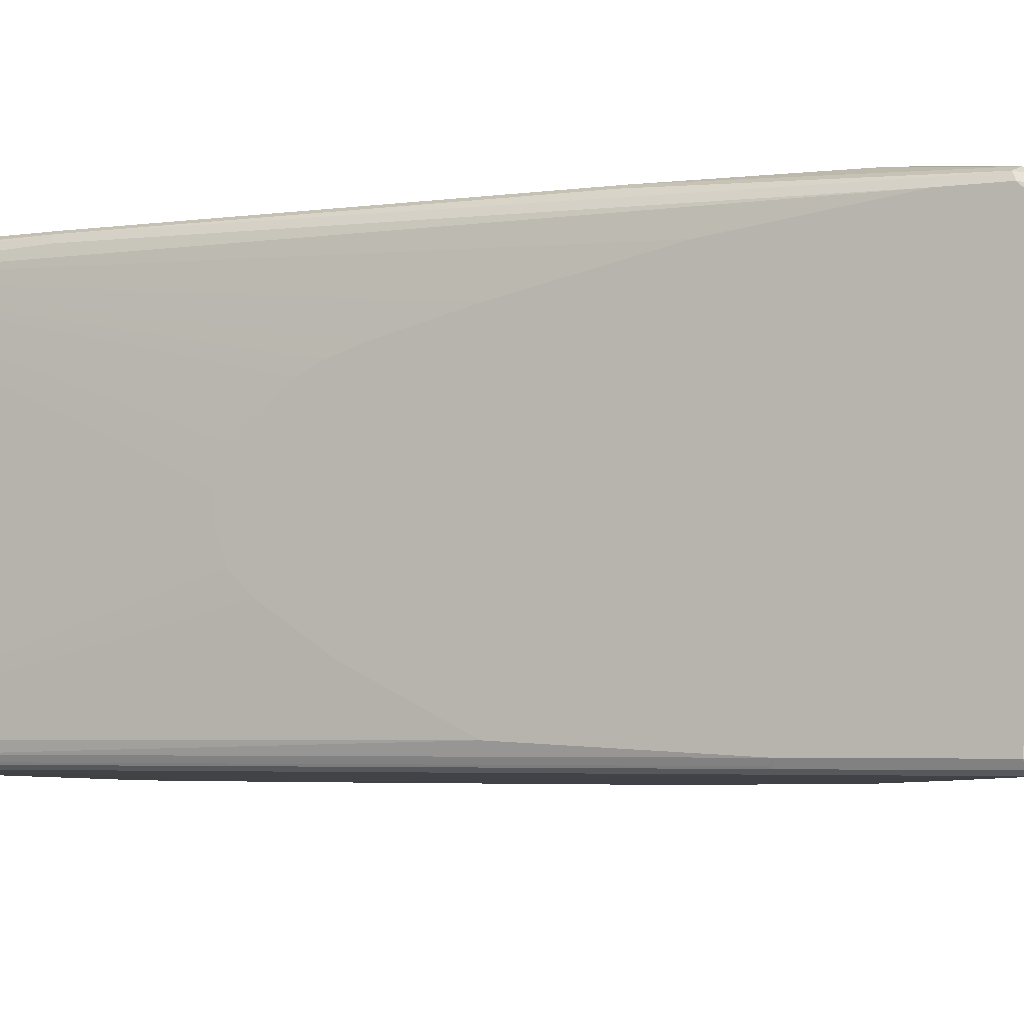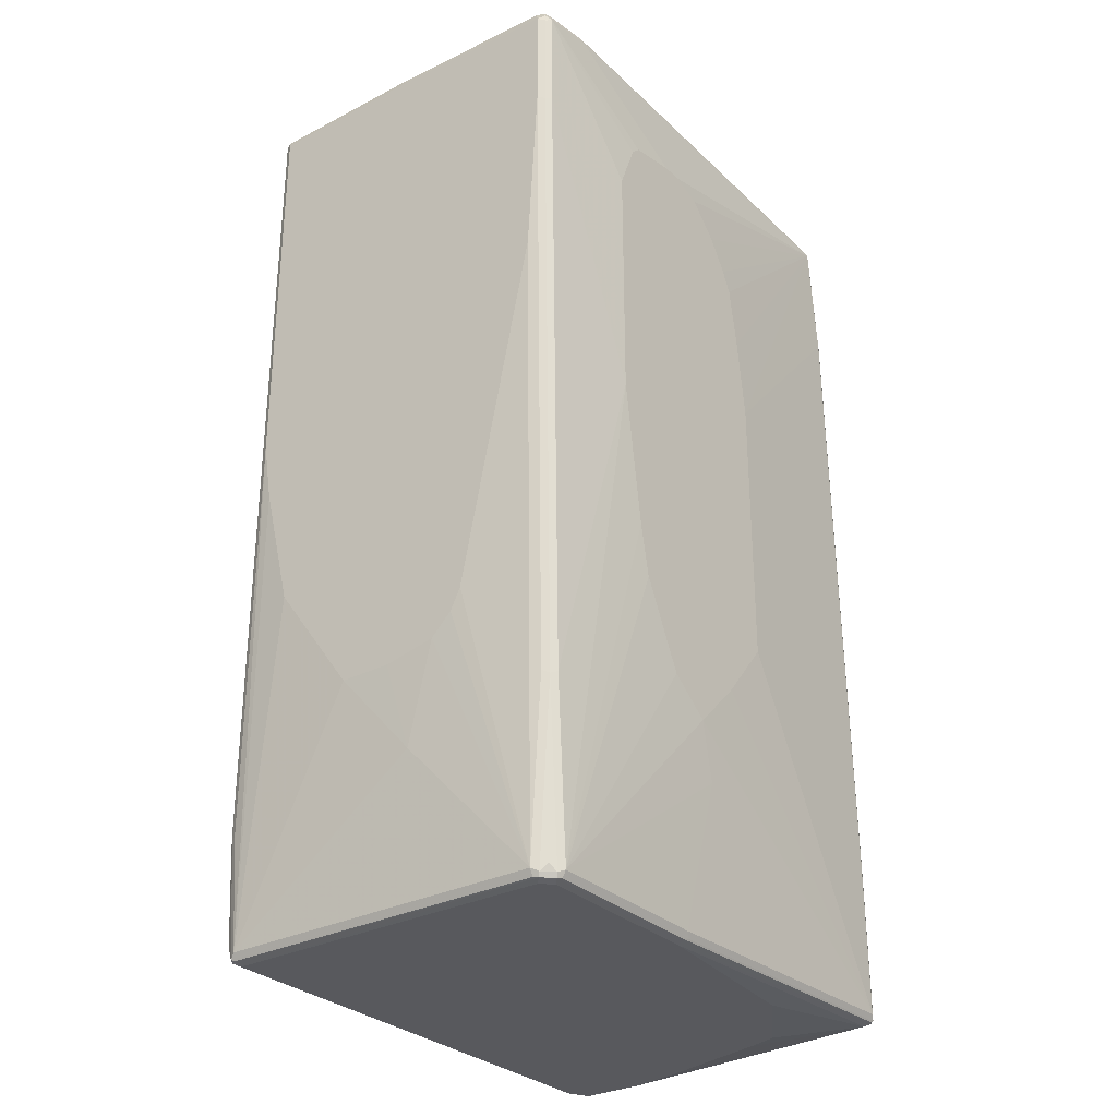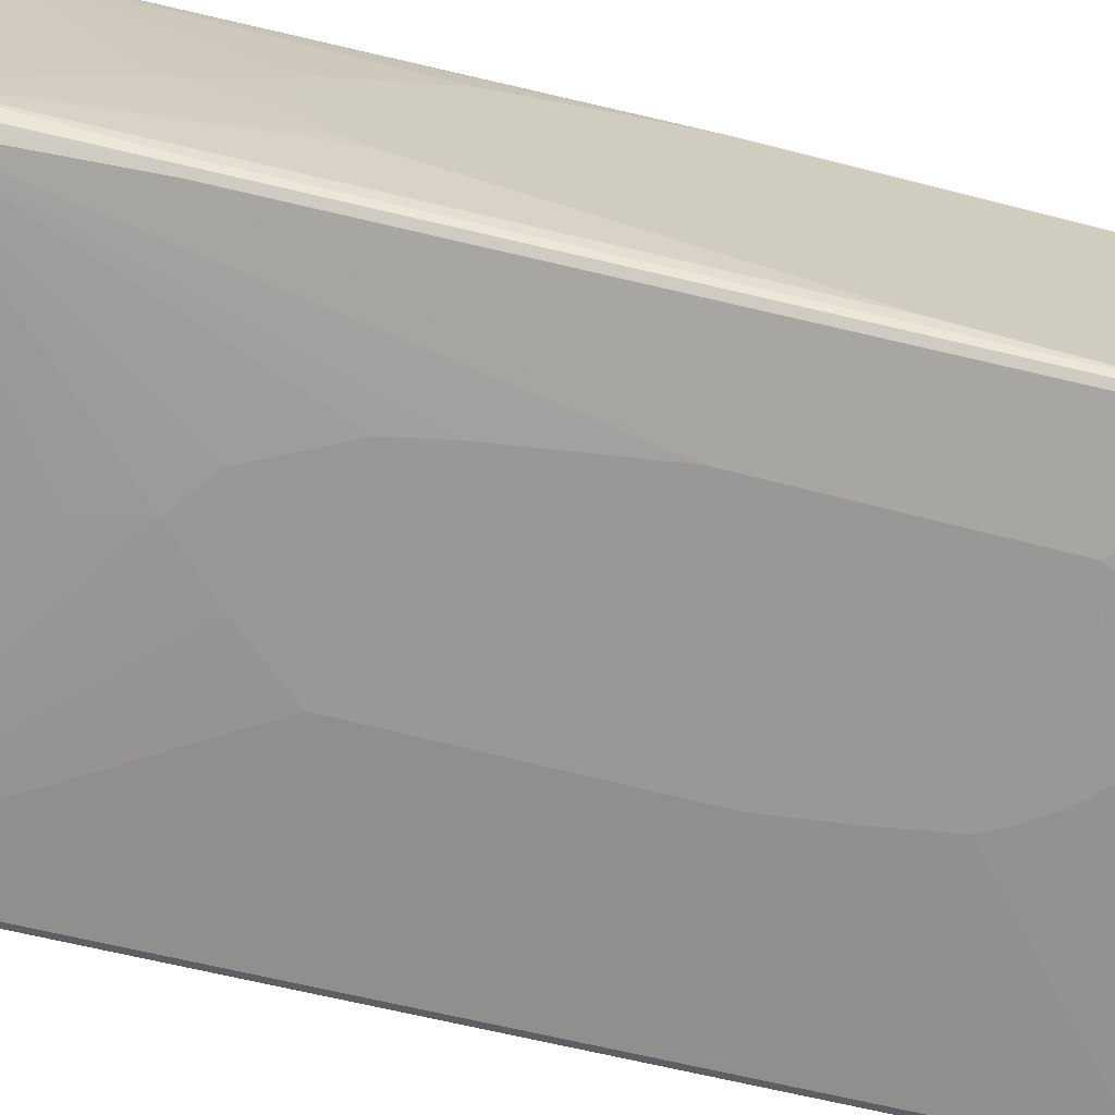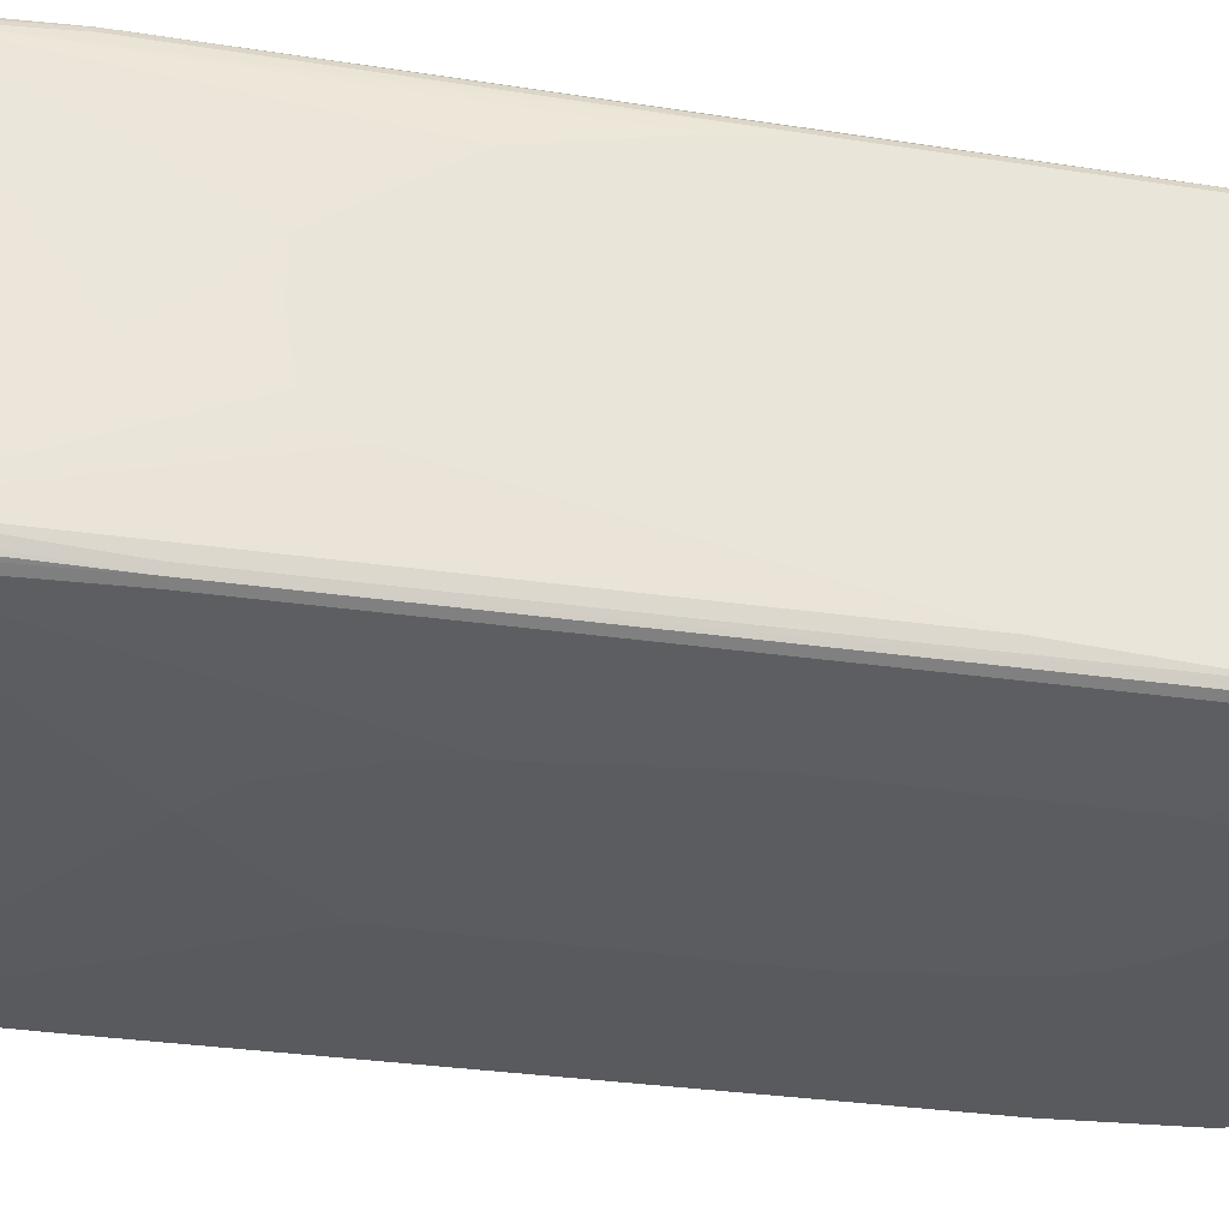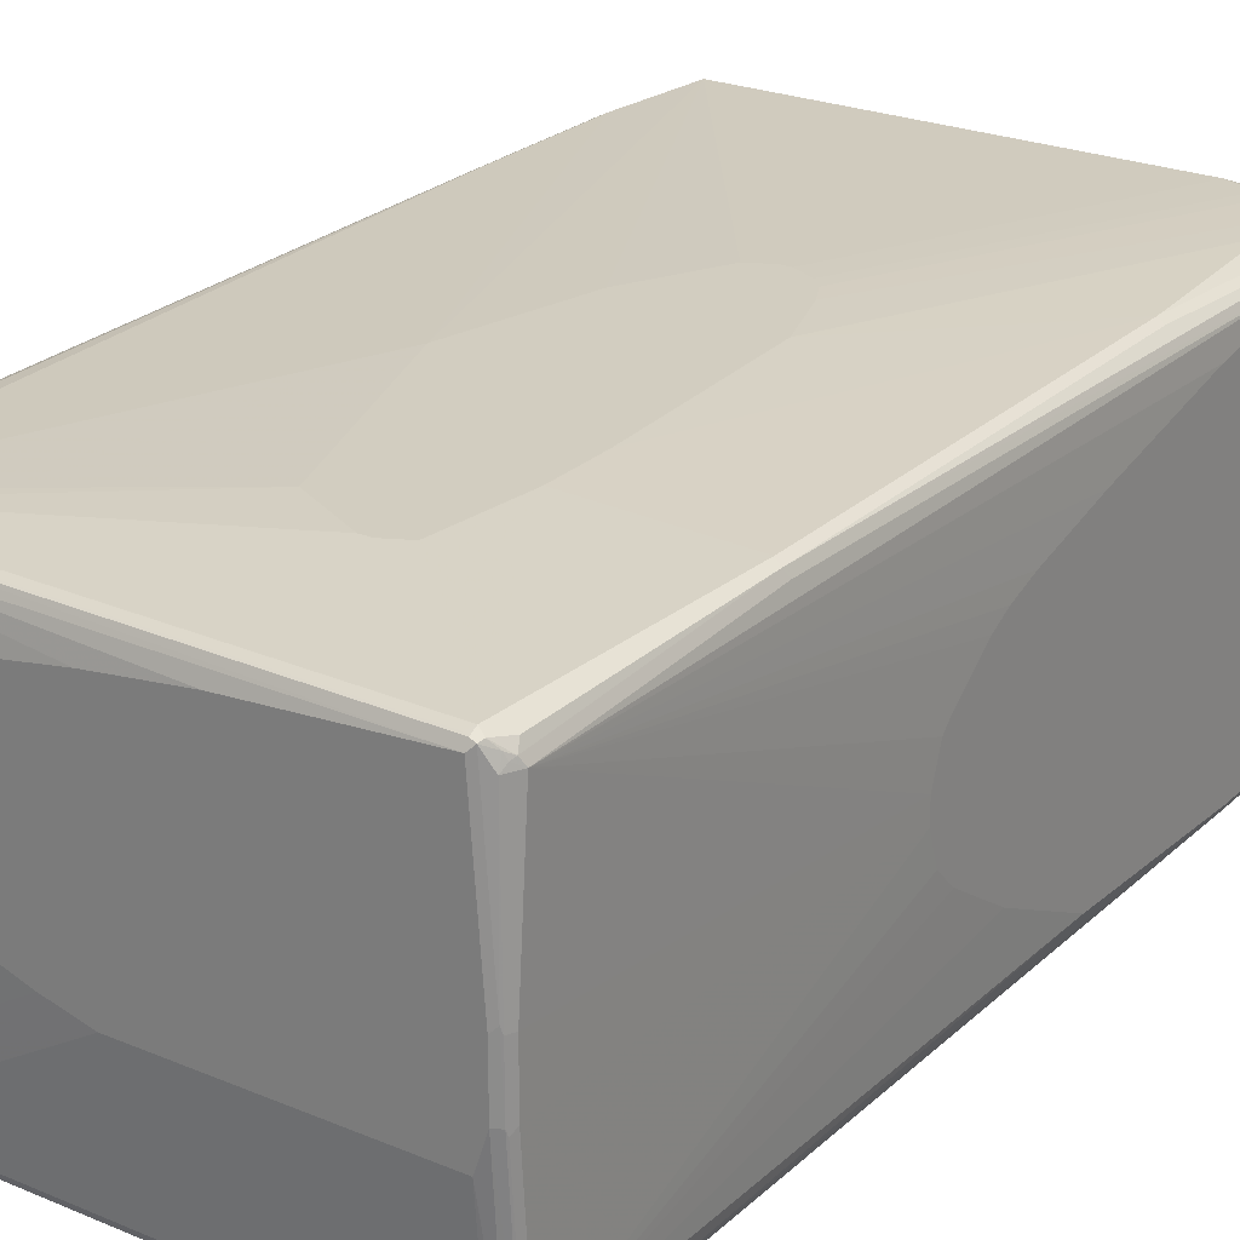
<metadata>
{"format":"obj","ext":"obj","renderer":"f3d","projection":"perspective","resolution":1024,"background":"white","views":[{"elev":-4.1,"azim":-65.0,"up":"+Z"},{"elev":-30.1,"azim":126.9,"up":"+Y"},{"elev":-68.4,"azim":75.7,"up":"+Z"},{"elev":-33.7,"azim":78.1,"up":"+Z"},{"elev":24.7,"azim":-145.8,"up":"+Z"}]}
</metadata>
<code>
v 0.468 0.7919 0
v 0.468 0.7919 0.288
v 0.468 0.7739 -0.306
v 0.456 0.7979 -0.294
v 0.462 0.8039 0.005959
v 0.462 0.8039 0.294
v 0.4589 0.8009 0.3015
v 0.462 0.7919 0.3
v 0.468 0.108 0.288
v 0.462 0.7679 -0.318
v 0.4589 0.7829 -0.315
v 0.453 0.7949 -0.309
v 0.468 0.5939 -0.306
v 0.432 0.8099 -0.288
v 0.45 0.8099 0
v 0.45 0.8099 0.288
v 0.45 0.8039 0.3
v 0.3779 0.8039 0.318
v 0.3869 0.8009 0.3194
v 0.432 0.7919 0.3127
v 0.4229 0.7829 0.3194
v 0.432 -0.3599 0.324
v 0.441 -0.3509 0.3194
v 0.444 -0.3599 0.318
v 0.462 0.108 0.3
v 0.4634 0.09888 0.2969
v 0.4455 -0.621 0.315
v 0.45 -0.6119 0.306
v 0.45 -0.8099 0.288
v 0.468 -0 0.27
v 0.45 0.7739 -0.324
v 0.462 0.5879 -0.318
v 0.444 0.7859 -0.318
v 0.438 0.7979 -0.3119
v 0.468 0.2879 -0.288
v 0.45 -0.504 -0.306
v 0.444 -0.51 -0.318
v 0.36 0.8099 -0.306
v 0 0.828 -0.08999
v 0.07192 0.828 -0.07198
v 0.126 0.828 -0.05397
v 0.234 0.828 0
v 0.252 0.828 0.01794
v 0.288 0.828 0.05397
v 0.3779 0.8099 0.306
v 0.288 0.828 0.08999
v 0.234 0.828 0.162
v 0.198 0.828 0.198
v 0.1799 0.828 0.216
v 0.1079 0.828 0.252
v -0.4139 0.828 0.306
v -0.4139 0.8219 0.318
v 0.3779 0.7919 0.324
v -0.405 0.8189 0.3194
v 0.396 0.7739 0.324
v 0.432 -0.6119 0.324
v 0.1079 0.1799 0.3419
v 0.444 -0.6119 0.318
v 0.438 -0.7919 0.3119
v 0.4455 -0.8189 0.2969
v 0.45 -0.8099 -0.288
v 0.4634 -0.5669 -0.06294
v 0.468 -0.414 0.07198
v 0.468 -0.2159 0.216
v 0.36 0.7919 -0.324
v 0.45 0.5939 -0.324
v 0.2699 0.522 -0.3419
v 0.234 0.6119 -0.3419
v 0.216 0.6299 -0.3419
v 0.3539 0.8039 -0.318
v 0.468 -0.3239 -0.162
v 0.444 -0.8159 -0.3
v 0.438 -0.8039 -0.3119
v 0.426 -0.8159 -0.318
v 0.432 -0.504 -0.324
v -0.4139 0.8099 -0.306
v -0.4139 0.828 -0.08999
v 0 0.828 0.27
v -0.1439 0.828 0.288
v -0.432 0.828 0.05397
v -0.4229 0.8235 0.315
v -0.4139 0.8099 0.324
v -0.126 0.5939 0.3419
v -0.01796 0.54 0.3419
v 0.4139 -0.7919 0.324
v 0.05397 -0.05398 0.3419
v 0.42 -0.8039 0.318
v 0.4274 -0.8009 0.315
v 0.4297 -0.8099 0.3105
v 0.438 -0.8219 0.3
v 0.432 -0.828 0.288
v 0.444 -0.8219 0.288
v 0.444 -0.8219 -0.288
v 0.468 -0.3599 -0.144
v 0.468 -0.3959 -0.108
v 0.441 -0.8235 -0.2969
v 0.468 -0.414 -0.01794
v 0.126 0.6479 -0.3419
v -0.4139 0.7919 -0.324
v 0.2699 0.08997 -0.3419
v -0.42 0.8039 -0.318
v 0.4229 -0.8235 -0.315
v 0.4139 -0.8099 -0.324
v -0.4342 0.8055 -0.306
v -0.432 0.8099 -0.288
v -0.432 0.828 -0.03595
v -0.441 0.8235 0.06294
v -0.438 0.8159 0.288
v -0.4365 0.8077 0.306
v -0.426 0.8159 0.318
v -0.1799 0.5759 0.3419
v -0.1439 0.5939 0.3419
v -0.432 0.3959 0.324
v -0.198 0.414 0.3419
v -0.288 -0.7919 0.324
v -0.01796 -0.1979 0.3419
v -0.05397 -0.2159 0.3419
v 0.408 -0.8159 0.3119
v -0.4139 -0.828 0.288
v 0.432 -0.828 -0.288
v 0.08997 0.6479 -0.3419
v -0.438 0.7919 -0.3119
v 0.03592 0.6299 -0.3419
v -0.01796 0.5759 -0.3419
v -0.05397 0.522 -0.3419
v -0.07192 0.486 -0.3419
v -0.08997 0.3779 -0.3419
v -0.1079 0.2339 -0.3419
v -0.432 0.5759 -0.324
v 0.234 -0.1619 -0.3419
v -0.4274 0.8009 -0.315
v 0.1079 -0.8219 -0.318
v 0.4139 -0.8219 -0.318
v 0.4139 -0.828 -0.306
v 0.1079 -0.828 -0.306
v 0.09895 -0.8189 -0.3194
v 0.1079 -0.8099 -0.324
v 0.04499 -0.5489 -0.3375
v 0.07192 -0.45 -0.3419
v 0.1439 -0.3959 -0.3419
v 0.216 -0.2519 -0.3419
v -0.4455 0.8009 -0.2969
v -0.444 0.8039 -0.288
v -0.444 0.8219 -0.03595
v -0.444 0.8219 0.05397
v -0.444 0.8039 0.288
v -0.441 0.8055 0.2969
v -0.444 0.7979 0.3
v -0.438 0.7859 0.3119
v -0.444 0.4018 0.318
v -0.432 -0.3419 0.324
v -0.198 0.3059 0.3419
v -0.07192 -0.2159 0.3419
v -0.3419 -0.7739 0.324
v -0.4139 -0.8099 0.306
v -0.2939 -0.8159 0.3119
v -0.45 -0.828 0.27
v -0.408 -0.8219 0.3
v -0.441 -0.8189 0.2969
v -0.444 0.5759 -0.318
v -0.4455 0.5849 -0.315
v -0.1079 -0.2519 -0.3419
v -0.45 -0.522 -0.324
v -0.45 -0.8039 -0.318
v -0.216 -0.828 -0.27
v -0.45 -0.8099 -0.306
v -0.4589 -0.8009 -0.3194
v -0.45 -0.7919 -0.324
v 0.03592 -0.414 -0.3419
v -0.45 0.7919 -0.288
v -0.4455 0.8189 -0.04499
v -0.45 0.5759 -0.306
v -0.45 0.8099 0.05397
v -0.45 0.7919 0.288
v -0.45 0.3959 0.306
v -0.468 -0.7019 0.288
v -0.462 -0.6959 0.3
v -0.444 -0.3359 0.318
v -0.45 -0.7919 0.306
v -0.4139 -0.6299 0.324
v -0.1799 -0.03599 0.3419
v -0.1079 -0.1979 0.3419
v -0.36 -0.7559 0.324
v -0.45 -0.828 0.162
v -0.456 -0.8159 0.294
v -0.4589 -0.8189 0.279
v -0.462 -0.8219 0.264
v -0.462 -0.522 -0.318
v -0.4634 -0.5129 -0.315
v -0.468 -0.522 -0.306
v -0.01796 -0.3599 -0.3419
v -0.36 -0.828 -0.18
v -0.462 -0.8039 -0.3119
v -0.3779 -0.828 -0.1259
v -0.432 -0.828 0.07198
v -0.468 -0.7919 -0.306
v -0.462 -0.7919 -0.318
v -0.45 0.8099 -0.03595
v -0.468 -0.1799 -0.288
v -0.468 -0.03599 -0.216
v -0.468 0 -0.198
v -0.468 0.108 -0.1259
v -0.468 0.126 -0.108
v -0.468 0.1439 -0.08999
v -0.468 0.1619 -0.03595
v -0.468 0.1619 0
v -0.468 0.1439 0.05397
v -0.468 0.126 0.07198
v -0.468 0.05398 0.1259
v -0.468 0.01799 0.144
v -0.468 -0.03599 0.162
v -0.468 -0.1799 0.198
v -0.468 -0.432 0.252
v -0.468 -0.7919 0.288
v -0.462 -0.7859 0.3
v -0.396 -0.6839 0.324
v -0.162 -0.08997 0.3419
v -0.126 -0.1799 0.3419
v -0.462 -0.8219 0.1559
v -0.465 -0.8069 0.285
v -0.468 -0.8099 0.27
v -0.468 -0.8099 0.162
v -0.1439 -0.1439 0.3419
f 1 2 9
f 1 9 30
f 1 30 64
f 1 64 63
f 1 63 97
f 1 97 95
f 1 95 94
f 1 94 71
f 1 71 35
f 1 35 13
f 1 13 3
f 1 3 4
f 1 4 5
f 1 5 6
f 1 6 2
f 2 6 7
f 2 7 8
f 2 8 25
f 2 25 9
f 3 10 11
f 3 11 12
f 3 12 4
f 3 13 32
f 3 32 10
f 4 12 14
f 4 14 15
f 4 15 5
f 5 15 16
f 5 16 6
f 6 16 7
f 7 16 17
f 7 17 18
f 7 18 19
f 7 19 20
f 7 20 21
f 7 21 22
f 7 22 23
f 7 23 24
f 7 24 8
f 8 24 58
f 8 58 25
f 9 25 26
f 9 26 27
f 9 27 28
f 9 28 29
f 9 29 30
f 10 31 11
f 10 32 66
f 10 66 31
f 11 31 12
f 12 31 33
f 12 33 34
f 12 34 14
f 13 35 36
f 13 36 37
f 13 37 32
f 14 34 38
f 14 38 39
f 14 39 40
f 14 40 41
f 14 41 42
f 14 42 43
f 14 43 44
f 14 44 15
f 15 44 46
f 15 46 16
f 16 45 18
f 16 18 17
f 16 46 47
f 16 47 48
f 16 48 49
f 16 49 50
f 16 50 45
f 18 45 51
f 18 51 52
f 18 52 54
f 18 54 19
f 19 53 21
f 19 21 20
f 19 54 82
f 19 82 53
f 21 53 55
f 21 55 22
f 22 56 58
f 22 58 24
f 22 24 23
f 22 55 57
f 22 57 56
f 25 58 27
f 25 27 26
f 27 58 59
f 27 59 60
f 27 60 29
f 27 29 28
f 29 60 61
f 29 61 62
f 29 62 63
f 29 63 64
f 29 64 30
f 31 65 33
f 31 66 100
f 31 100 67
f 31 67 68
f 31 68 69
f 31 69 98
f 31 98 65
f 32 37 75
f 32 75 66
f 33 65 70
f 33 70 34
f 34 70 38
f 35 71 61
f 35 61 36
f 36 61 72
f 36 72 37
f 37 72 73
f 37 73 74
f 37 74 103
f 37 103 75
f 38 70 101
f 38 101 76
f 38 76 77
f 38 77 39
f 39 77 106
f 39 106 80
f 39 80 51
f 39 51 79
f 39 79 78
f 39 78 50
f 39 50 49
f 39 49 48
f 39 48 47
f 39 47 46
f 39 46 44
f 39 44 43
f 39 43 42
f 39 42 41
f 39 41 40
f 45 50 78
f 45 78 79
f 45 79 51
f 51 80 107
f 51 107 81
f 51 81 52
f 52 81 82
f 52 82 54
f 53 82 83
f 53 83 84
f 53 84 55
f 55 84 57
f 56 85 59
f 56 59 58
f 56 57 85
f 57 84 83
f 57 83 112
f 57 112 111
f 57 111 114
f 57 114 152
f 57 152 181
f 57 181 217
f 57 217 223
f 57 223 218
f 57 218 182
f 57 182 153
f 57 153 117
f 57 117 116
f 57 116 86
f 57 86 85
f 59 85 87
f 59 87 88
f 59 88 89
f 59 89 60
f 60 89 90
f 60 90 91
f 60 91 92
f 60 92 93
f 60 93 61
f 61 71 94
f 61 94 95
f 61 95 62
f 61 93 96
f 61 96 72
f 62 95 97
f 62 97 63
f 65 98 121
f 65 121 99
f 65 99 101
f 65 101 70
f 66 75 100
f 67 100 130
f 67 130 141
f 67 141 140
f 67 140 139
f 67 139 169
f 67 169 191
f 67 191 162
f 67 162 128
f 67 128 127
f 67 127 126
f 67 126 125
f 67 125 124
f 67 124 123
f 67 123 121
f 67 121 98
f 67 98 69
f 67 69 68
f 72 96 102
f 72 102 74
f 72 74 73
f 74 102 103
f 75 103 100
f 76 101 104
f 76 104 105
f 76 105 77
f 77 105 106
f 80 106 107
f 81 107 108
f 81 108 109
f 81 109 110
f 81 110 82
f 82 111 112
f 82 112 83
f 82 110 150
f 82 150 113
f 82 113 114
f 82 114 111
f 85 115 156
f 85 156 118
f 85 118 87
f 85 86 116
f 85 116 117
f 85 117 153
f 85 153 115
f 87 89 88
f 87 118 90
f 87 90 89
f 90 118 91
f 91 119 157
f 91 157 184
f 91 184 195
f 91 195 194
f 91 194 192
f 91 192 165
f 91 165 135
f 91 135 134
f 91 134 120
f 91 120 96
f 91 96 92
f 91 118 156
f 91 156 119
f 92 96 93
f 96 120 134
f 96 134 102
f 99 122 101
f 99 121 123
f 99 123 124
f 99 124 125
f 99 125 126
f 99 126 127
f 99 127 128
f 99 128 129
f 99 129 160
f 99 160 122
f 100 103 130
f 101 122 131
f 101 131 104
f 102 132 133
f 102 133 103
f 102 134 135
f 102 135 132
f 103 133 136
f 103 136 137
f 103 137 138
f 103 138 139
f 103 139 140
f 103 140 141
f 103 141 130
f 104 131 122
f 104 122 142
f 104 142 143
f 104 143 105
f 105 143 106
f 106 144 107
f 106 143 144
f 107 144 145
f 107 145 108
f 108 145 146
f 108 146 147
f 108 147 109
f 109 147 148
f 109 148 110
f 110 148 149
f 110 149 150
f 113 150 178
f 113 178 151
f 113 151 152
f 113 152 114
f 115 153 154
f 115 154 155
f 115 155 156
f 119 156 158
f 119 158 159
f 119 159 157
f 122 160 161
f 122 161 142
f 128 162 168
f 128 168 163
f 128 163 129
f 129 163 188
f 129 188 160
f 132 164 167
f 132 167 136
f 132 136 133
f 132 135 164
f 135 165 166
f 135 166 164
f 136 167 168
f 136 168 137
f 137 168 138
f 138 168 139
f 139 168 169
f 142 170 171
f 142 171 143
f 142 161 172
f 142 172 170
f 143 171 144
f 144 171 145
f 145 171 173
f 145 173 174
f 145 174 146
f 146 174 147
f 147 174 148
f 148 174 175
f 148 175 150
f 148 150 149
f 150 175 176
f 150 176 177
f 150 177 215
f 150 215 178
f 151 178 215
f 151 215 179
f 151 179 180
f 151 180 181
f 151 181 152
f 153 182 154
f 154 179 155
f 154 182 218
f 154 218 183
f 154 183 179
f 155 159 158
f 155 158 156
f 155 179 159
f 157 159 185
f 157 185 186
f 157 186 187
f 157 187 219
f 157 219 184
f 159 179 185
f 160 188 189
f 160 189 161
f 161 189 190
f 161 190 172
f 162 191 168
f 163 168 197
f 163 197 188
f 164 166 167
f 165 192 166
f 166 193 167
f 166 192 194
f 166 194 195
f 166 195 184
f 166 184 193
f 167 193 196
f 167 196 197
f 167 197 168
f 168 191 169
f 170 198 171
f 170 172 199
f 170 199 200
f 170 200 201
f 170 201 202
f 170 202 203
f 170 203 204
f 170 204 205
f 170 205 198
f 171 198 173
f 172 190 199
f 173 198 205
f 173 205 206
f 173 206 174
f 174 206 207
f 174 207 208
f 174 208 209
f 174 209 210
f 174 210 211
f 174 211 212
f 174 212 213
f 174 213 176
f 174 176 175
f 176 213 212
f 176 212 211
f 176 211 210
f 176 210 209
f 176 209 208
f 176 208 207
f 176 207 206
f 176 206 205
f 176 205 204
f 176 204 203
f 176 203 202
f 176 202 201
f 176 201 200
f 176 200 199
f 176 199 190
f 176 190 196
f 176 196 222
f 176 222 221
f 176 221 214
f 176 214 215
f 176 215 177
f 179 215 185
f 179 183 216
f 179 216 180
f 180 216 217
f 180 217 181
f 183 218 216
f 184 219 193
f 185 215 214
f 185 214 220
f 185 220 186
f 186 220 221
f 186 221 187
f 187 221 222
f 187 222 219
f 188 197 196
f 188 196 190
f 188 190 189
f 193 219 196
f 196 219 222
f 214 221 220
f 216 218 223
f 216 223 217

</code>
